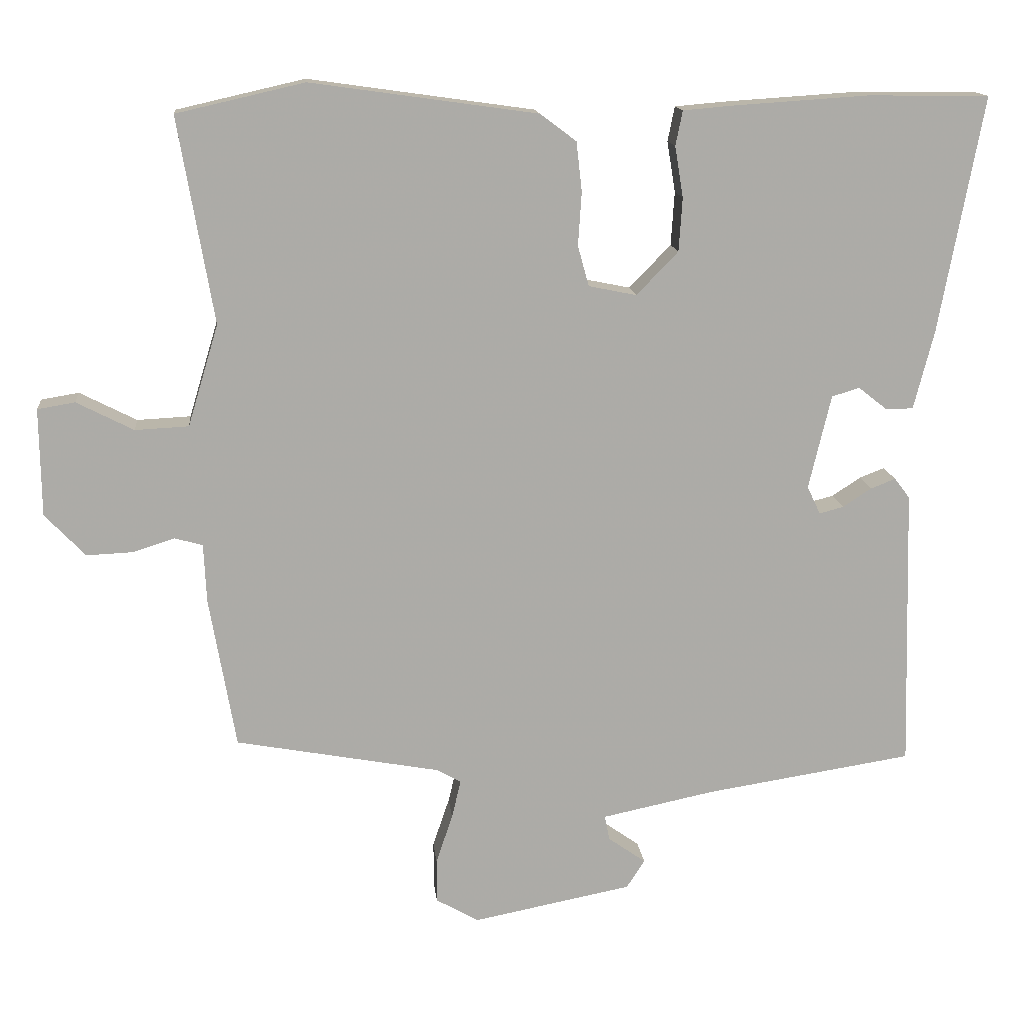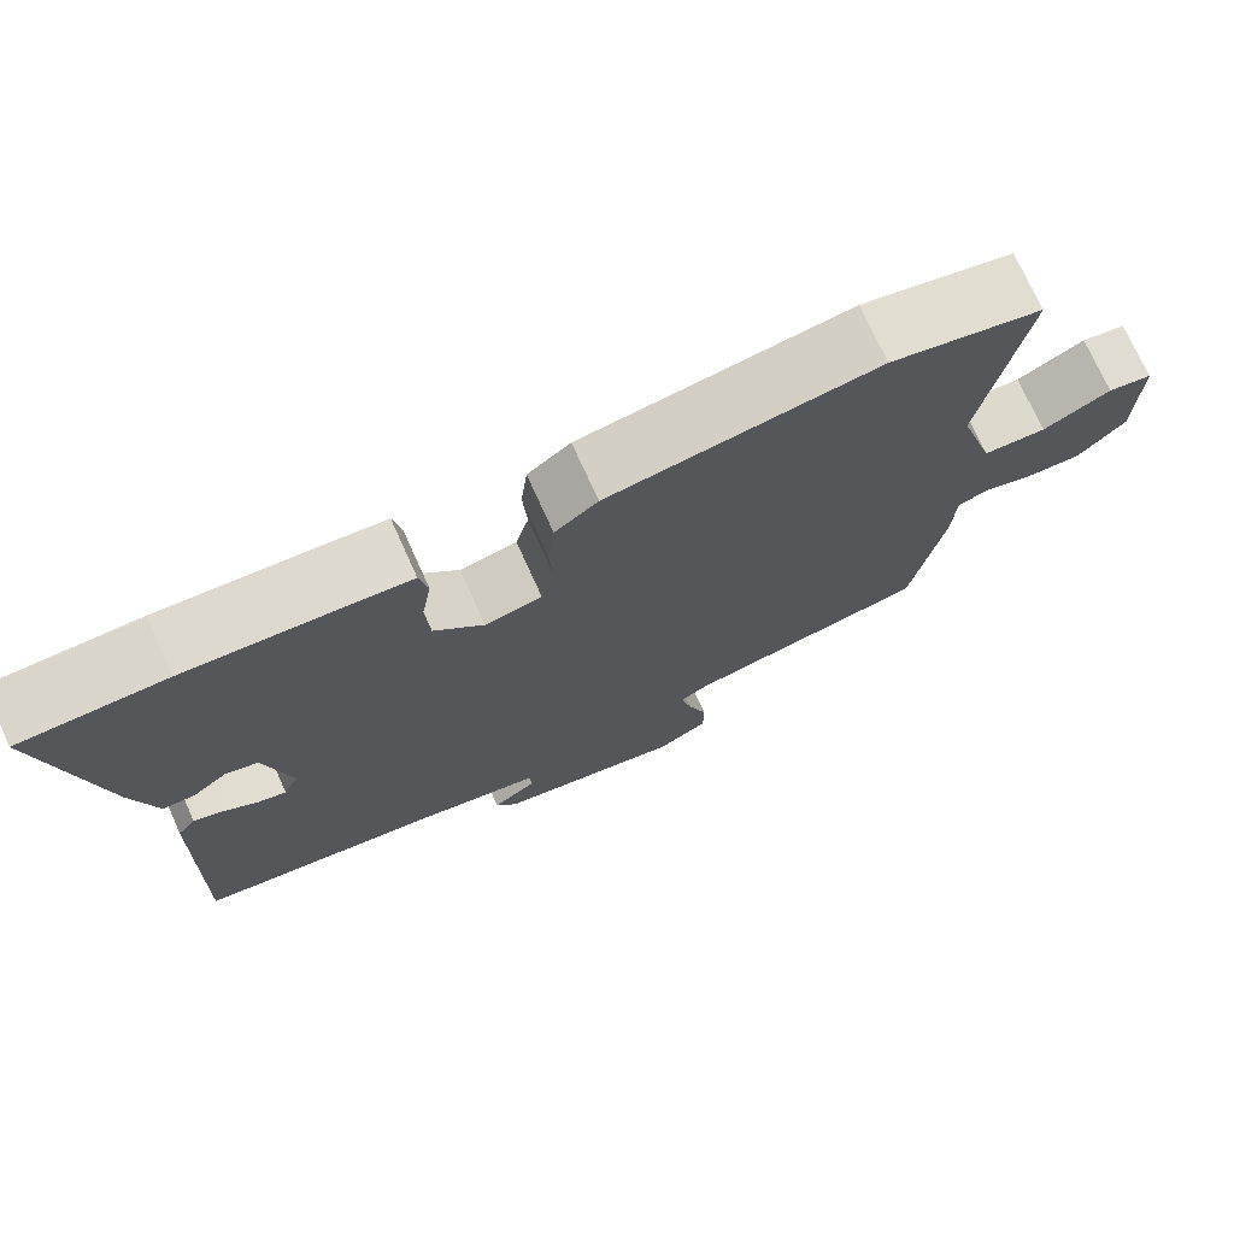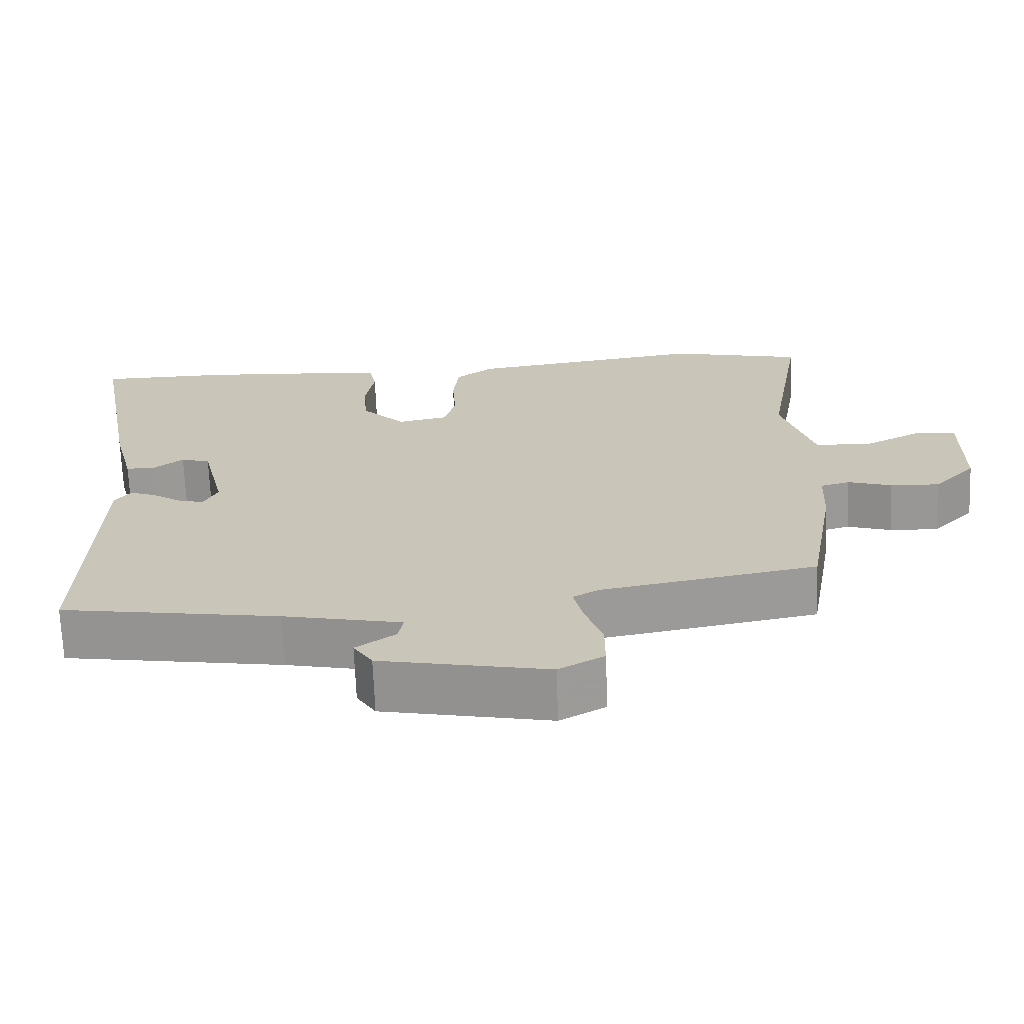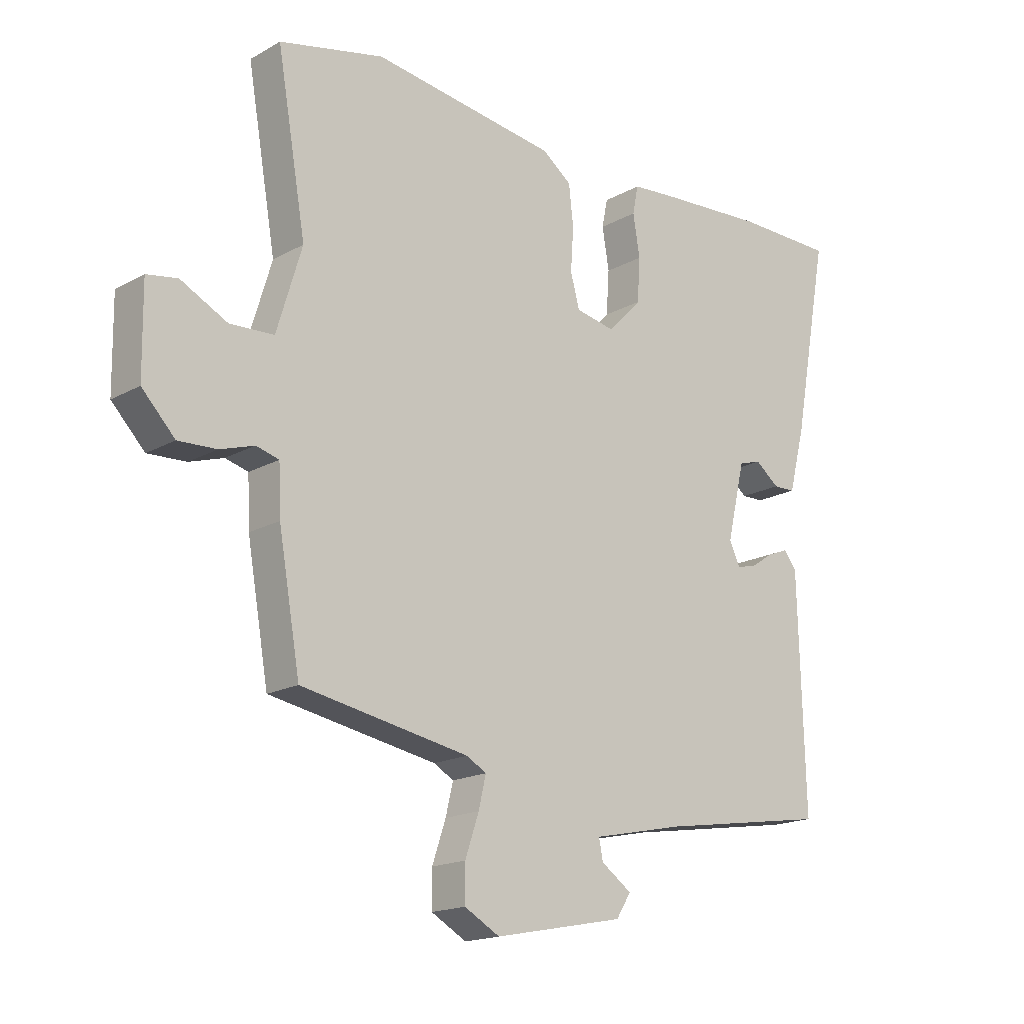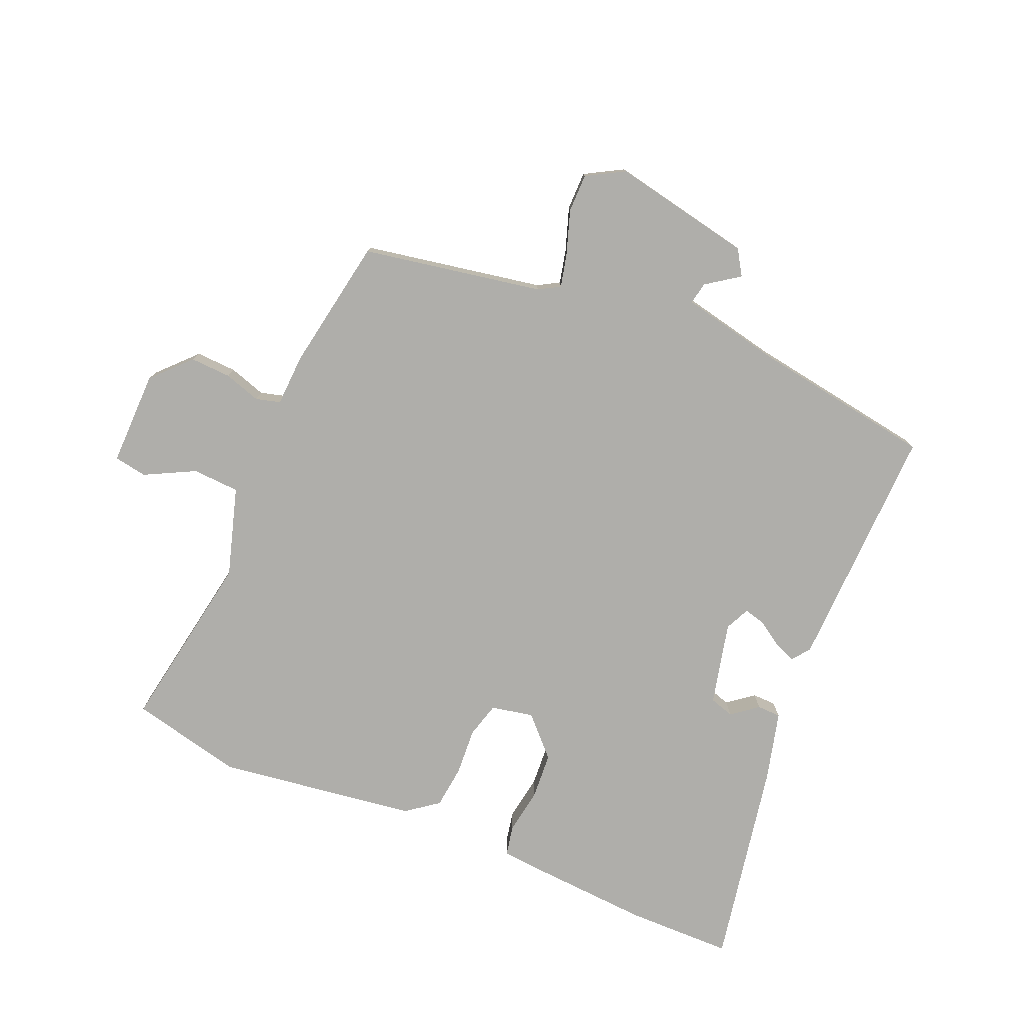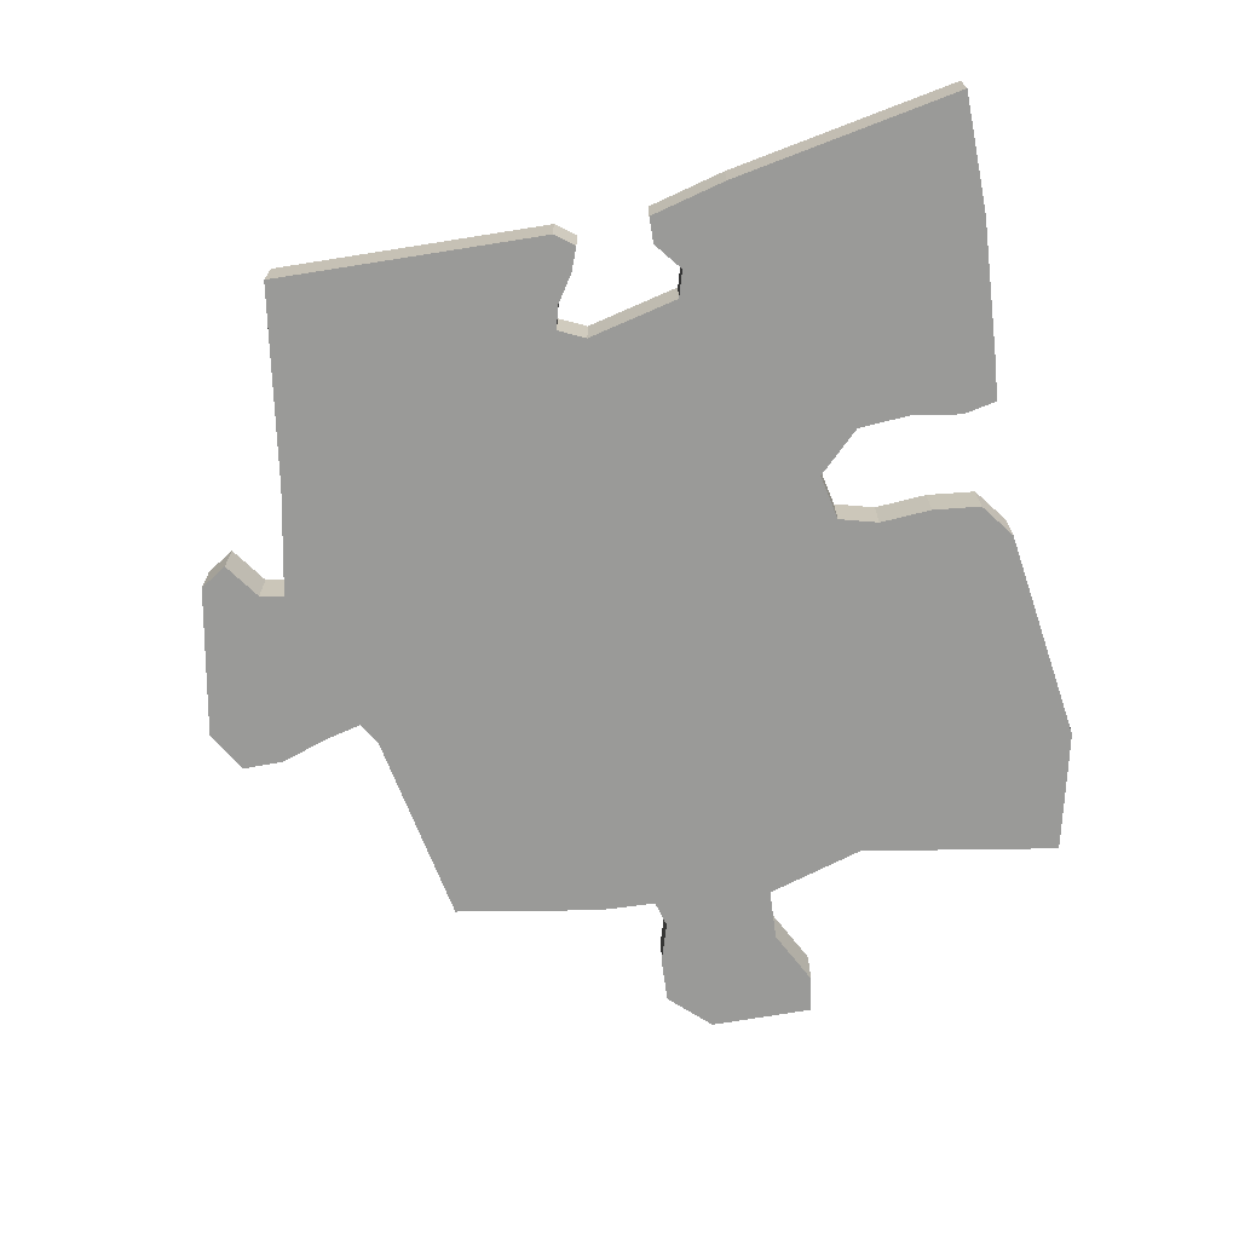
<metadata>
{"format":"obj","ext":"obj","renderer":"f3d","projection":"perspective","resolution":1024,"background":"white","views":[{"elev":14.1,"azim":174.4,"up":"+Z"},{"elev":73.7,"azim":-24.3,"up":"+Z"},{"elev":-68.8,"azim":2.2,"up":"+Z"},{"elev":-17.3,"azim":137.8,"up":"+Z"},{"elev":-77.6,"azim":157.0,"up":"+Y"},{"elev":-69.2,"azim":-79.4,"up":"+Y"}]}
</metadata>
<code>
v -0.58 0.07 0.499
v -0.405 0.07 0.501
v -0.207 0.07 0.488
v -0.139 0.07 0.482
v -0.129 0.07 0.432
v -0.141 0.07 0.359
v -0.136 0.07 0.282
v -0.076 0.07 0.22
v -0.007 0.07 0.234
v 0.009 0.07 0.292
v 0.004 0.07 0.369
v 0.012 0.07 0.44
v 0.064 0.07 0.479
v 0.39 0.07 0.525
v 0.574 0.07 0.483
v 0.523 0.07 0.187
v 0.567 0.07 0.041
v 0.644 0.07 0.037
v 0.726 0.07 0.079
v 0.78 0.07 0.07
v 0.778 0.07 -0.085
v 0.72 0.07 -0.146
v 0.653 0.07 -0.143
v 0.593 0.07 -0.124
v 0.553 0.07 -0.135
v 0.549 0.07 -0.22
v 0.511 0.07 -0.438
v 0.216 0.07 -0.492
v 0.181 0.07 -0.512
v 0.194 0.07 -0.567
v 0.218 0.07 -0.638
v 0.218 0.07 -0.701
v 0.156 0.07 -0.736
v -0.073 0.07 -0.691
v -0.099 0.07 -0.65
v -0.045 0.07 -0.612
v -0.038 0.07 -0.576
v -0.2 0.07 -0.542
v -0.499 0.07 -0.495
v -0.488 0.07 -0.089
v -0.466 0.07 -0.06
v -0.43 0.07 -0.074
v -0.389 0.07 -0.101
v -0.354 0.07 -0.11
v -0.335 0.07 -0.07
v -0.367 0.07 0.066
v -0.407 0.07 0.078
v -0.449 0.07 0.045
v -0.488 0.07 0.046
v -0.517 0.07 0.159
v -0.58 0 0.499
v -0.405 0 0.501
v -0.207 0 0.488
v -0.139 0 0.482
v -0.129 0 0.432
v -0.141 0 0.359
v -0.136 0 0.282
v -0.076 0 0.22
v -0.007 0 0.234
v 0.009 0 0.292
v 0.004 0 0.369
v 0.012 0 0.44
v 0.064 0 0.479
v 0.39 0 0.525
v 0.574 0 0.483
v 0.523 0 0.187
v 0.567 0 0.041
v 0.644 0 0.037
v 0.726 0 0.079
v 0.78 0 0.07
v 0.778 0 -0.085
v 0.72 0 -0.146
v 0.653 0 -0.143
v 0.593 0 -0.124
v 0.553 0 -0.135
v 0.549 0 -0.22
v 0.511 0 -0.438
v 0.216 0 -0.492
v 0.181 0 -0.512
v 0.194 0 -0.567
v 0.218 0 -0.638
v 0.218 0 -0.701
v 0.156 0 -0.736
v -0.073 0 -0.691
v -0.099 0 -0.65
v -0.045 0 -0.612
v -0.038 0 -0.576
v -0.2 0 -0.542
v -0.499 0 -0.495
v -0.488 0 -0.089
v -0.466 0 -0.06
v -0.43 0 -0.074
v -0.389 0 -0.101
v -0.354 0 -0.11
v -0.335 0 -0.07
v -0.367 0 0.066
v -0.407 0 0.078
v -0.449 0 0.045
v -0.488 0 0.046
v -0.517 0 0.159
f 4 5 6
f 3 4 6
f 2 3 6
f 1 2 6
f 50 1 6
f 49 50 6
f 48 49 6
f 47 48 6
f 46 47 6 7
f 45 46 7 8
f 44 45 8 9
f 41 42 43
f 40 41 43
f 39 40 43
f 38 39 43
f 37 38 43 44
f 34 35 36
f 33 34 36
f 32 33 36
f 31 32 36
f 30 31 36
f 29 30 36 37
f 37 44 9
f 29 37 9
f 28 29 9
f 28 9 10
f 27 28 10
f 26 27 10
f 25 26 10
f 22 23 24
f 21 22 24
f 20 21 24
f 19 20 24
f 18 19 24
f 17 18 24 25
f 14 15 16
f 13 14 16
f 12 13 16
f 11 12 16
f 10 11 16
f 10 16 17 25
f 56 55 54
f 56 54 53
f 56 53 52
f 56 52 51
f 56 51 100
f 56 100 99
f 56 99 98
f 56 98 97
f 57 56 97 96
f 58 57 96 95
f 59 58 95 94
f 93 92 91
f 93 91 90
f 93 90 89
f 93 89 88
f 94 93 88 87
f 86 85 84
f 86 84 83
f 86 83 82
f 86 82 81
f 86 81 80
f 87 86 80 79
f 59 94 87
f 59 87 79
f 59 79 78
f 60 59 78
f 60 78 77
f 60 77 76
f 60 76 75
f 74 73 72
f 74 72 71
f 74 71 70
f 74 70 69
f 74 69 68
f 75 74 68 67
f 66 65 64
f 66 64 63
f 66 63 62
f 66 62 61
f 66 61 60
f 75 67 66 60
f 1 51 52 2
f 2 52 53 3
f 3 53 54 4
f 4 54 55 5
f 5 55 56 6
f 6 56 57 7
f 7 57 58 8
f 8 58 59 9
f 9 59 60 10
f 10 60 61 11
f 11 61 62 12
f 12 62 63 13
f 13 63 64 14
f 14 64 65 15
f 15 65 66 16
f 16 66 67 17
f 17 67 68 18
f 18 68 69 19
f 19 69 70 20
f 20 70 71 21
f 21 71 72 22
f 22 72 73 23
f 23 73 74 24
f 24 74 75 25
f 25 75 76 26
f 26 76 77 27
f 27 77 78 28
f 28 78 79 29
f 29 79 80 30
f 30 80 81 31
f 31 81 82 32
f 32 82 83 33
f 33 83 84 34
f 34 84 85 35
f 35 85 86 36
f 36 86 87 37
f 37 87 88 38
f 38 88 89 39
f 39 89 90 40
f 40 90 91 41
f 41 91 92 42
f 42 92 93 43
f 43 93 94 44
f 44 94 95 45
f 45 95 96 46
f 46 96 97 47
f 47 97 98 48
f 48 98 99 49
f 49 99 100 50
f 50 100 51 1

</code>
